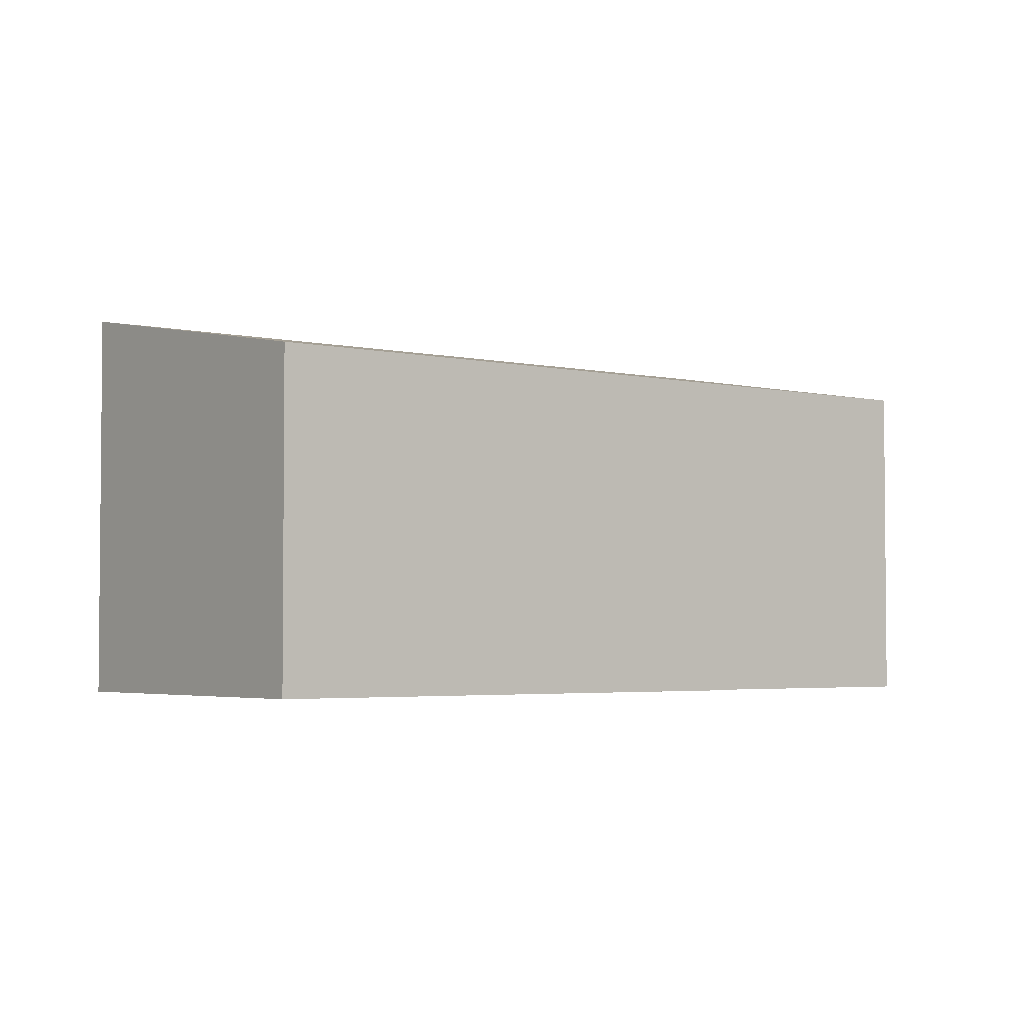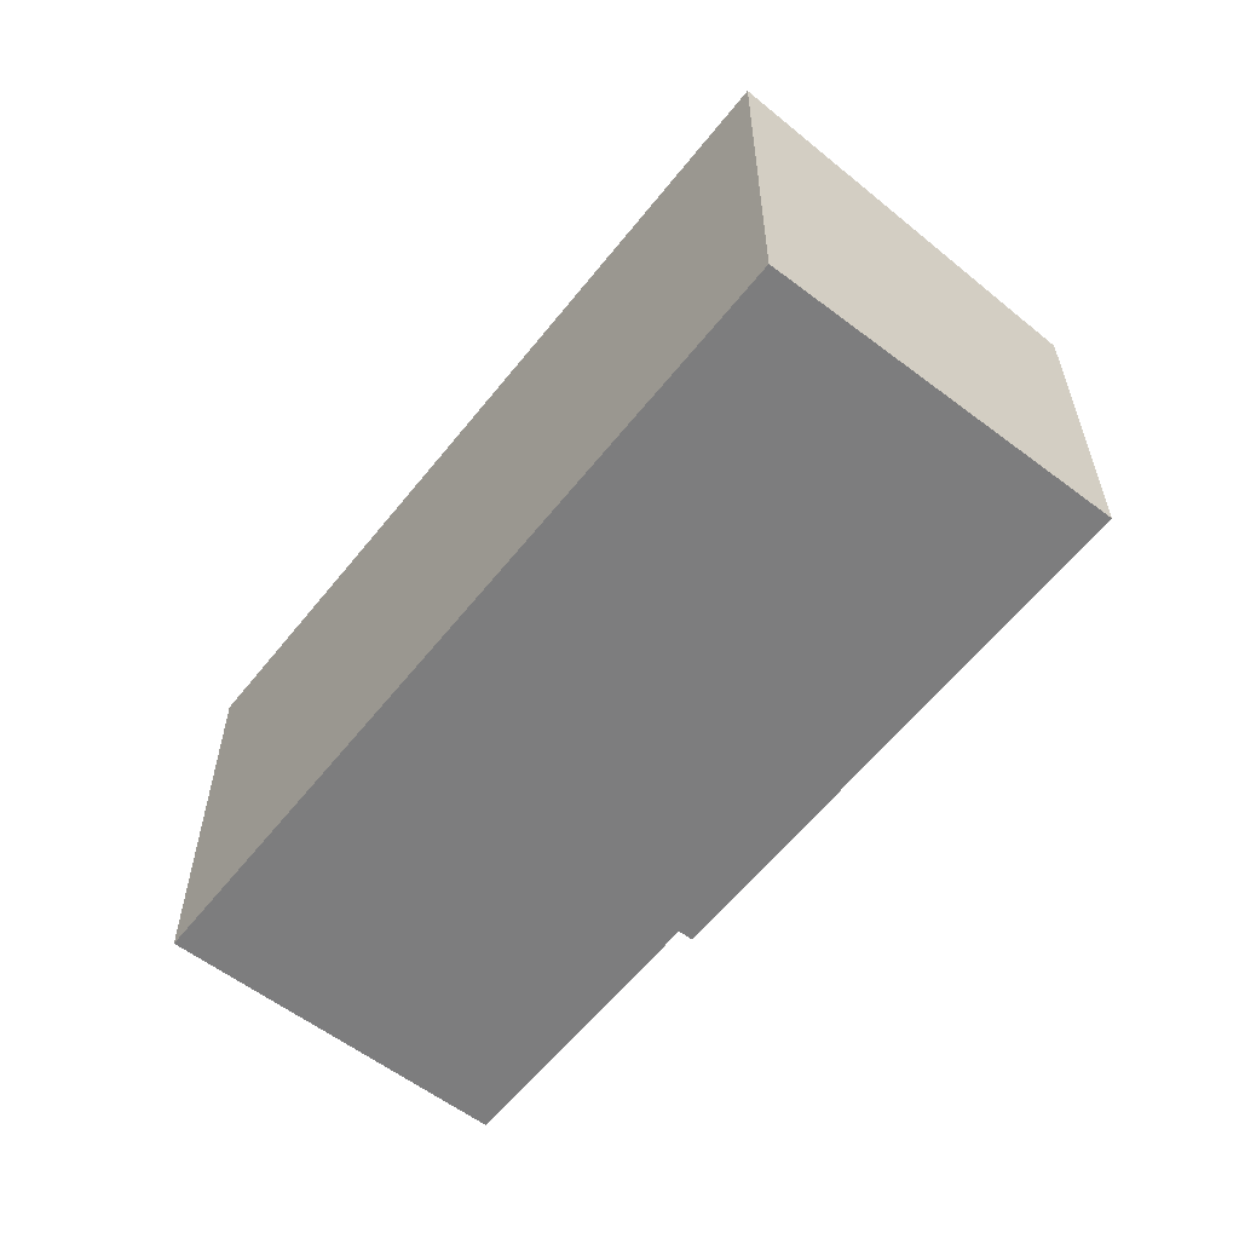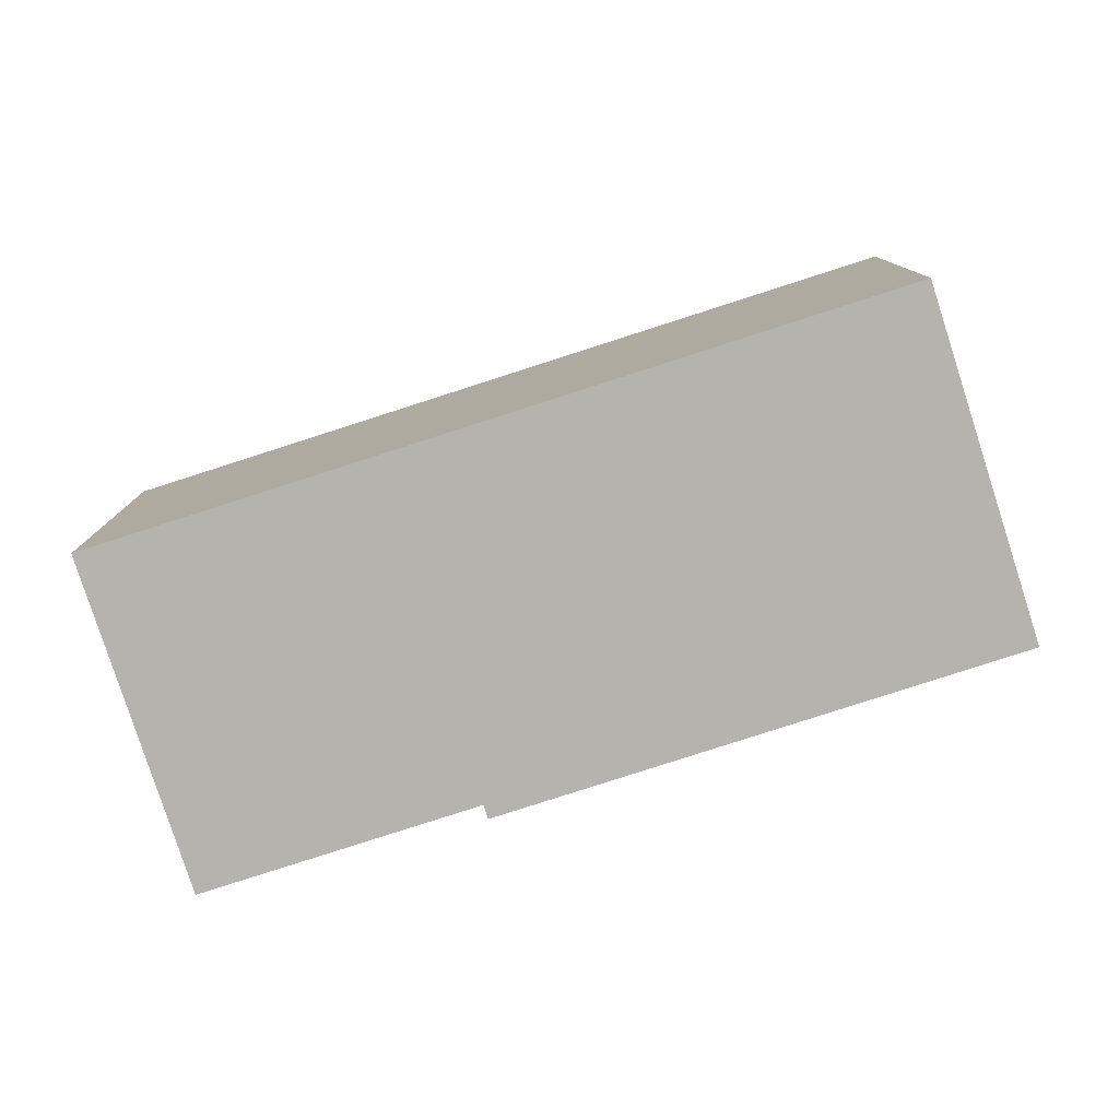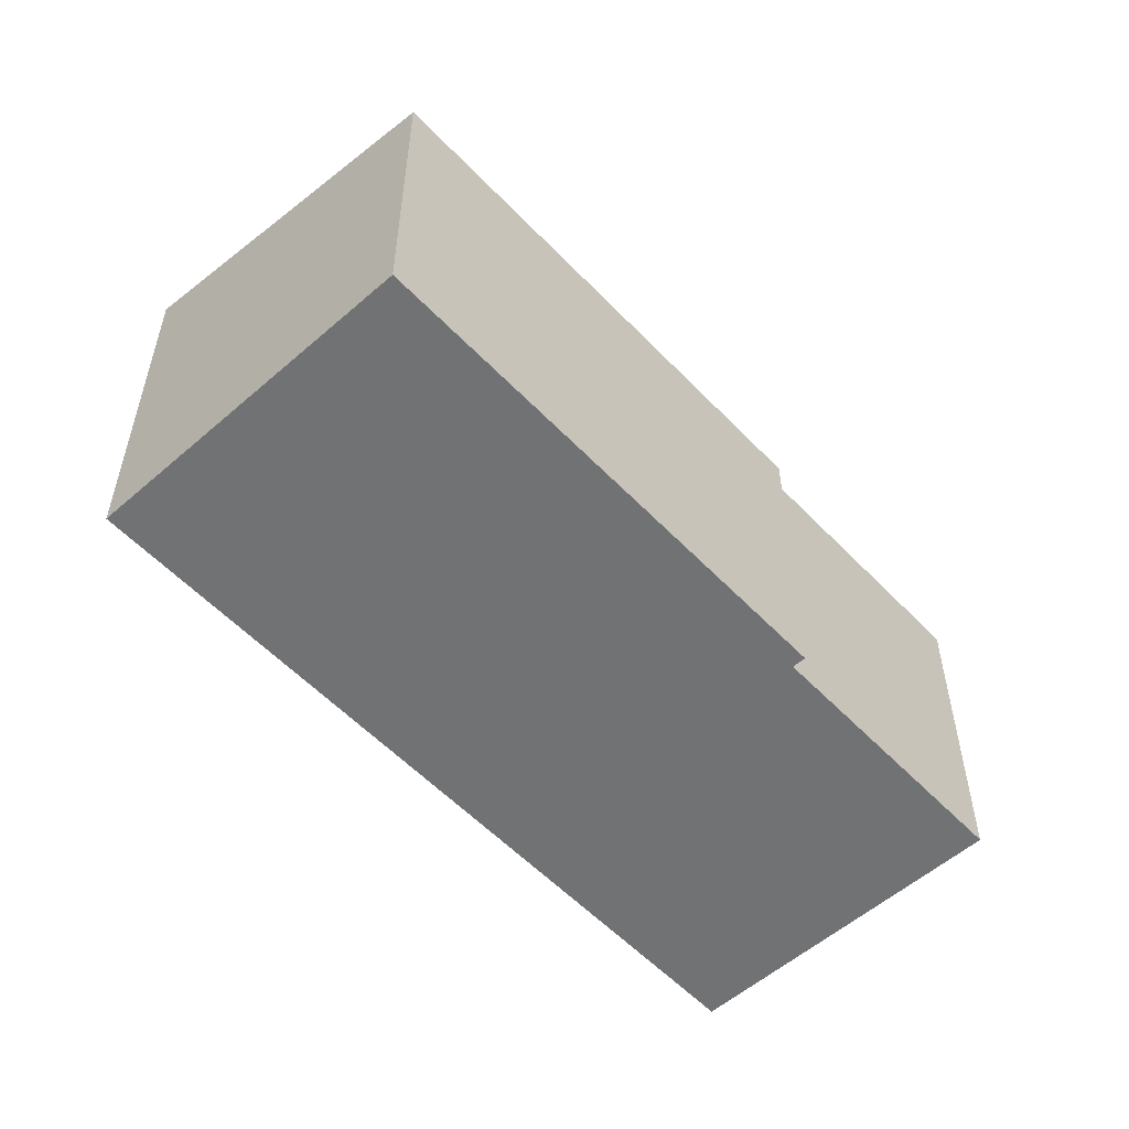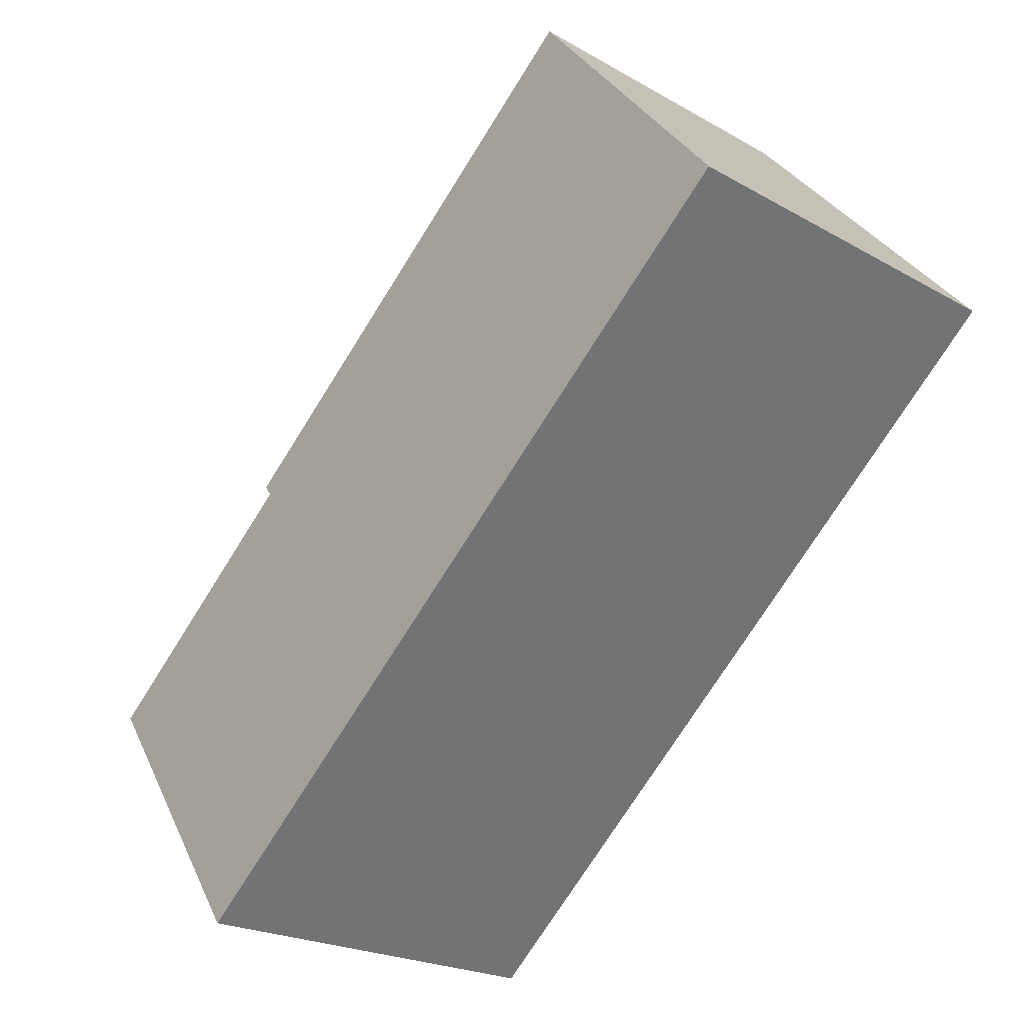
<metadata>
{"format":"obj","ext":"obj","renderer":"f3d","projection":"perspective","resolution":1024,"background":"white","views":[{"elev":-3.3,"azim":3.9,"up":"+Y"},{"elev":-59.2,"azim":-86.0,"up":"+Y"},{"elev":-79.9,"azim":-120.1,"up":"+Y"},{"elev":-55.5,"azim":-5.4,"up":"+Y"},{"elev":-21.3,"azim":-135.6,"up":"+Z"}]}
</metadata>
<code>
v  0 6.557 4.015e-16
v  14.27 5.589 -5.024
v  10.37 6.559 -9.356
v  10.66 5.59 -1.78
v  10.83 5.549 -1.598
v  4.057 5.549 4.504
v  10.37 5.729e-16 -9.356
v  14.27 3.076e-16 -5.024
v  10.66 1.09e-16 -1.78
v  10.83 9.785e-17 -1.598
v  0 0 0
v  4.057 -2.758e-16 4.504
g defaultobject
f 1 2 3
f 2 1 4
f 4 1 5
f 5 1 6
f 2 7 3
f 7 2 8
f 5 9 4
f 9 5 10
f 7 1 3
f 1 7 11
f 11 6 1
f 6 11 12
f 12 5 6
f 5 12 10
f 9 2 4
f 2 9 8
f 8 11 7
f 11 8 9
f 11 9 10
f 11 10 12

</code>
